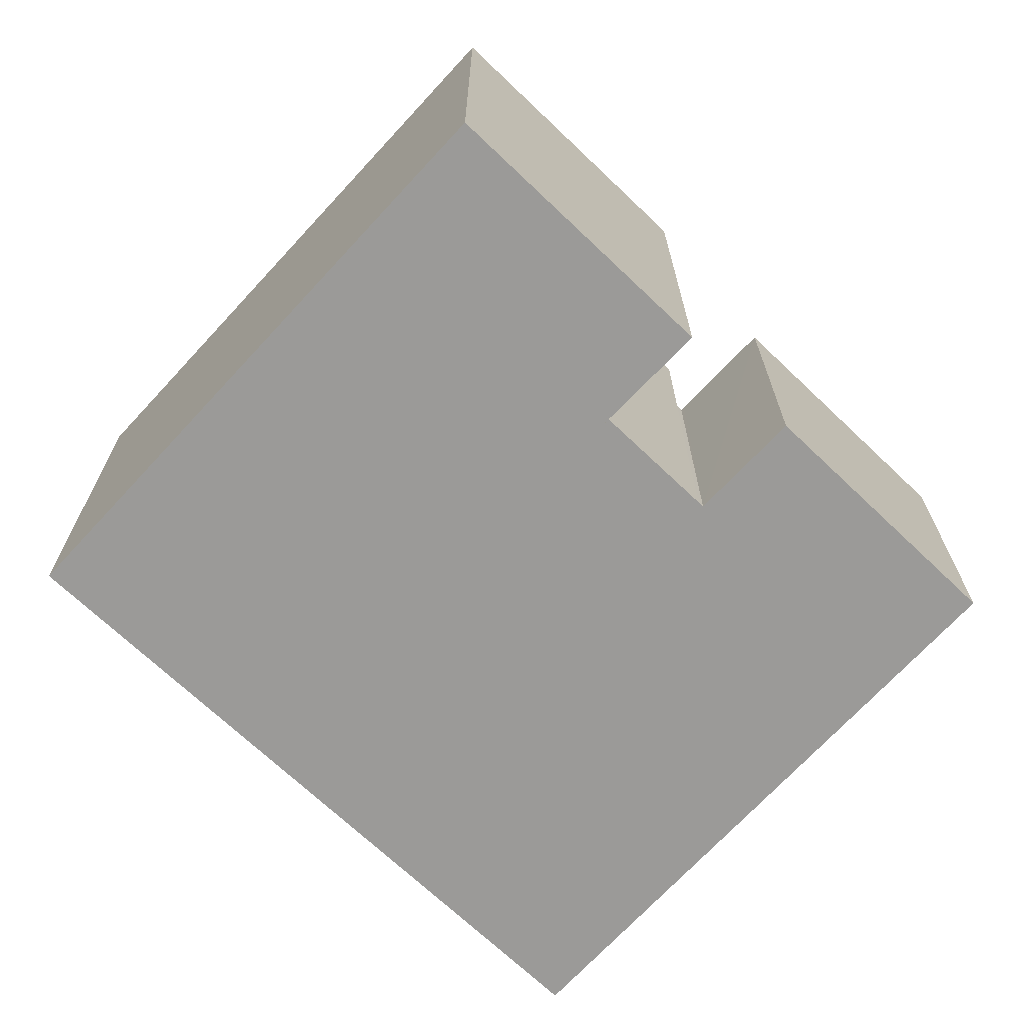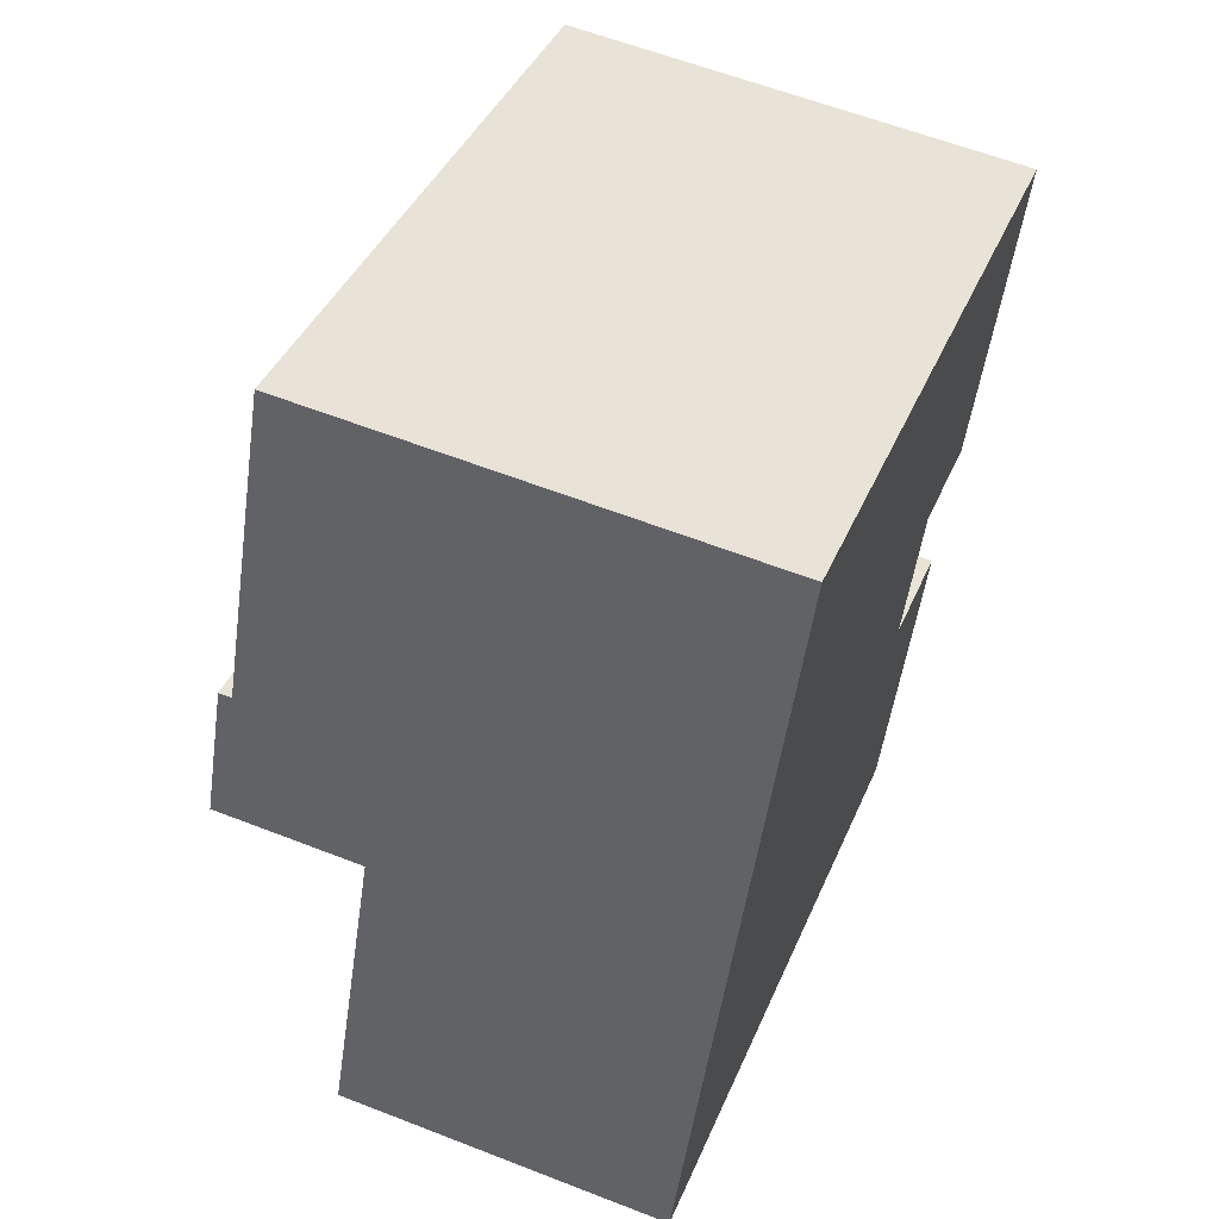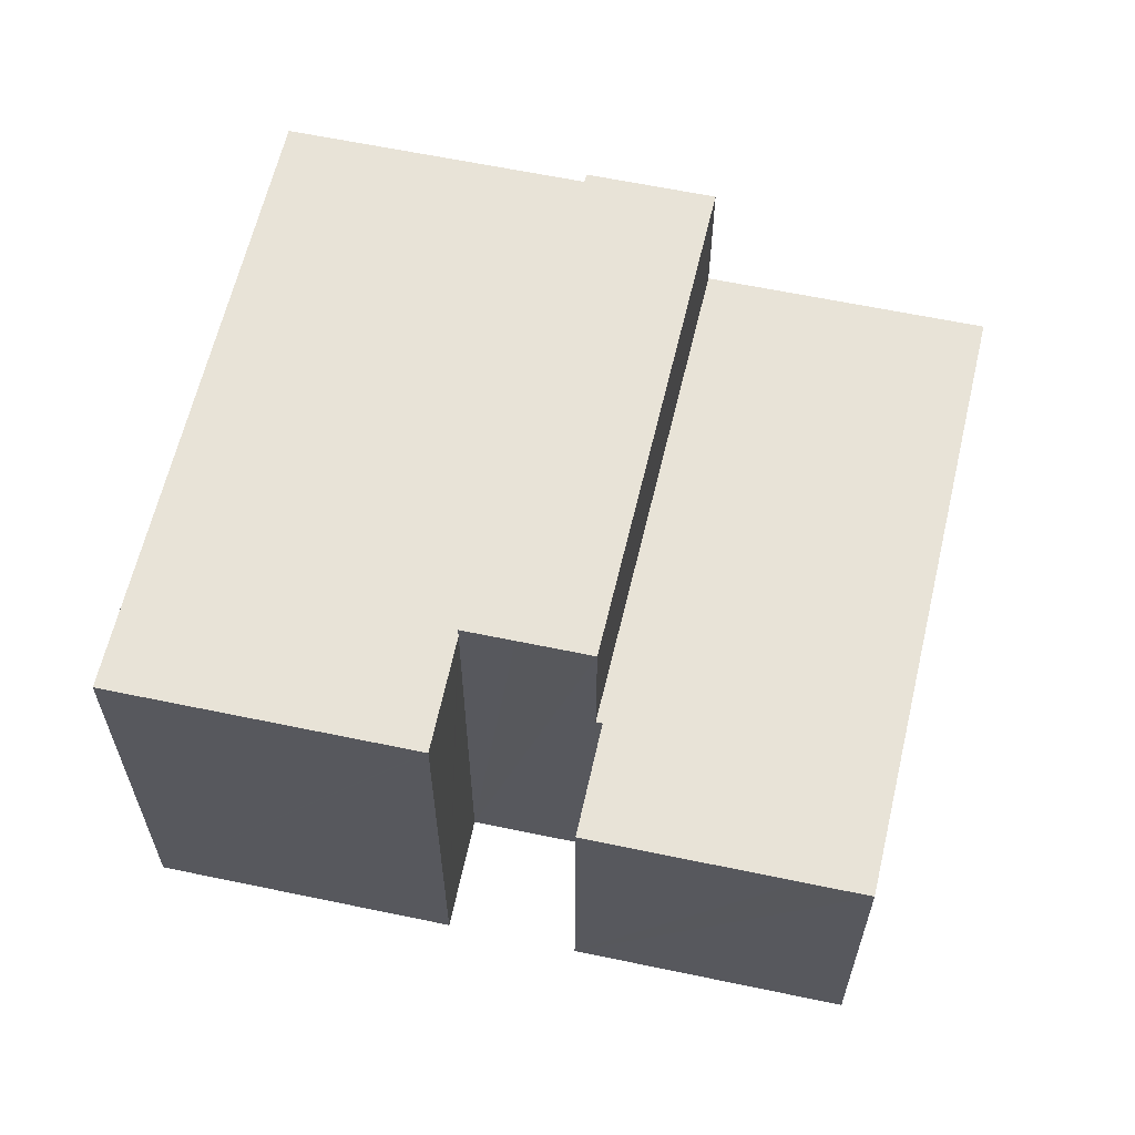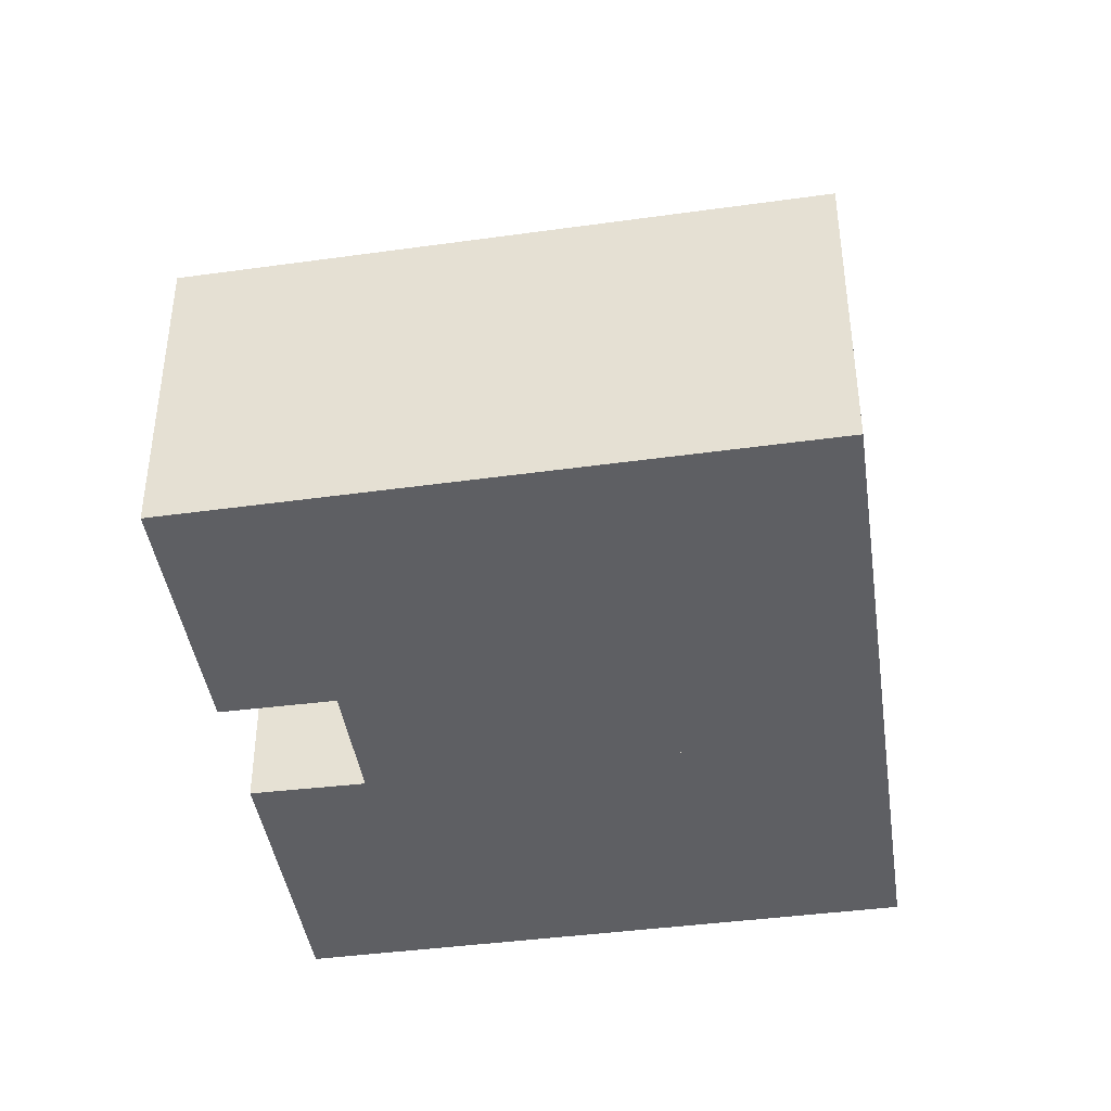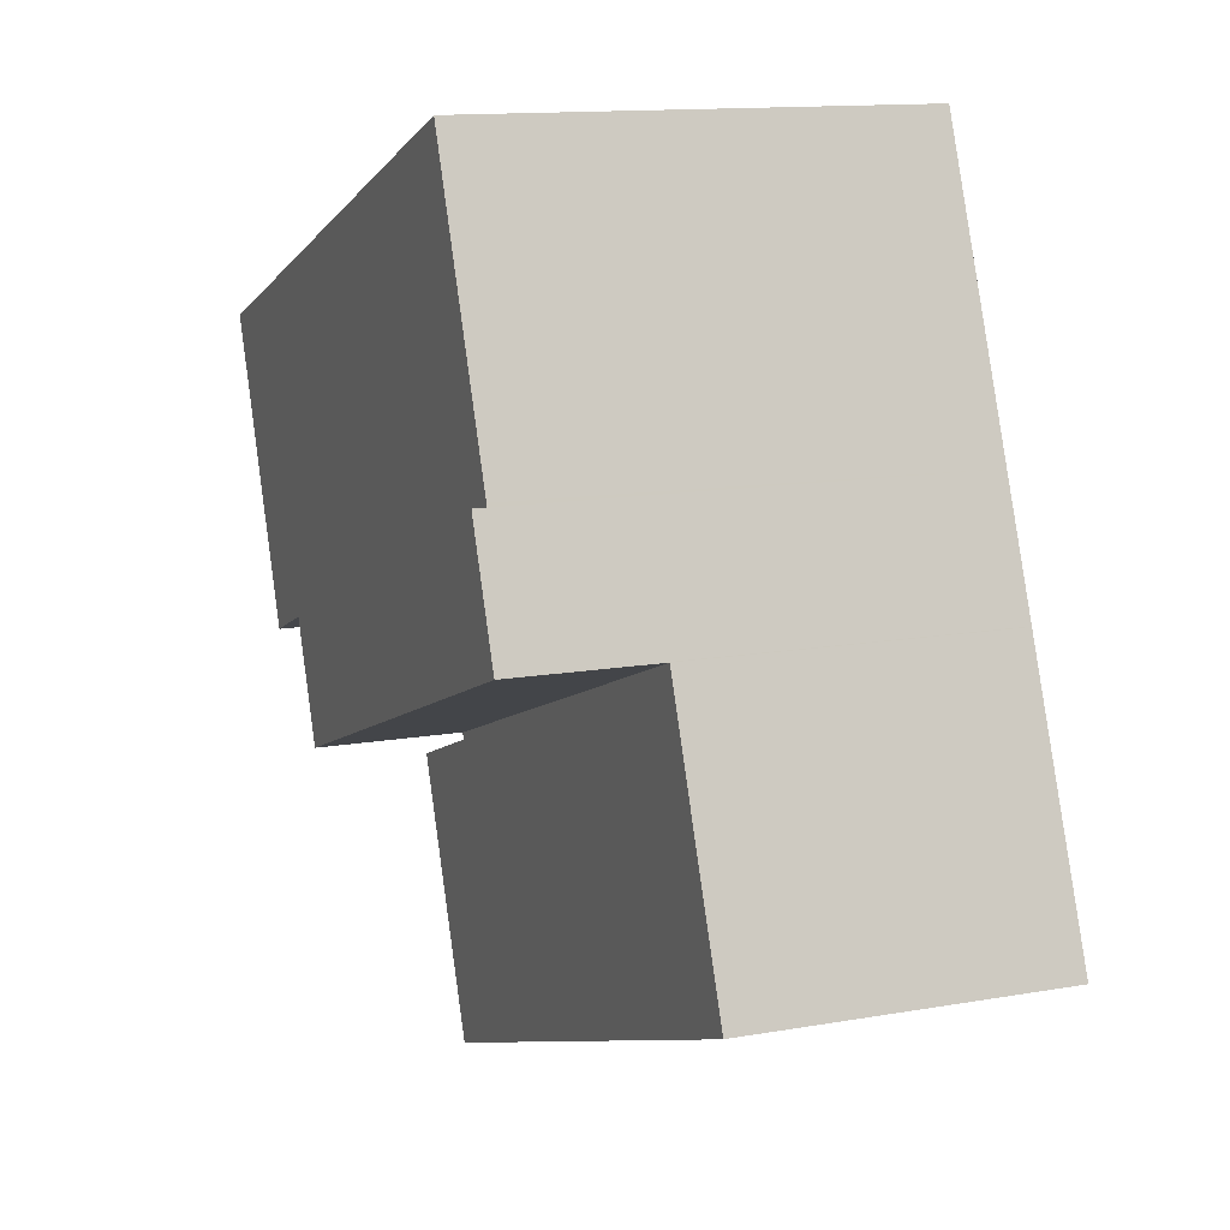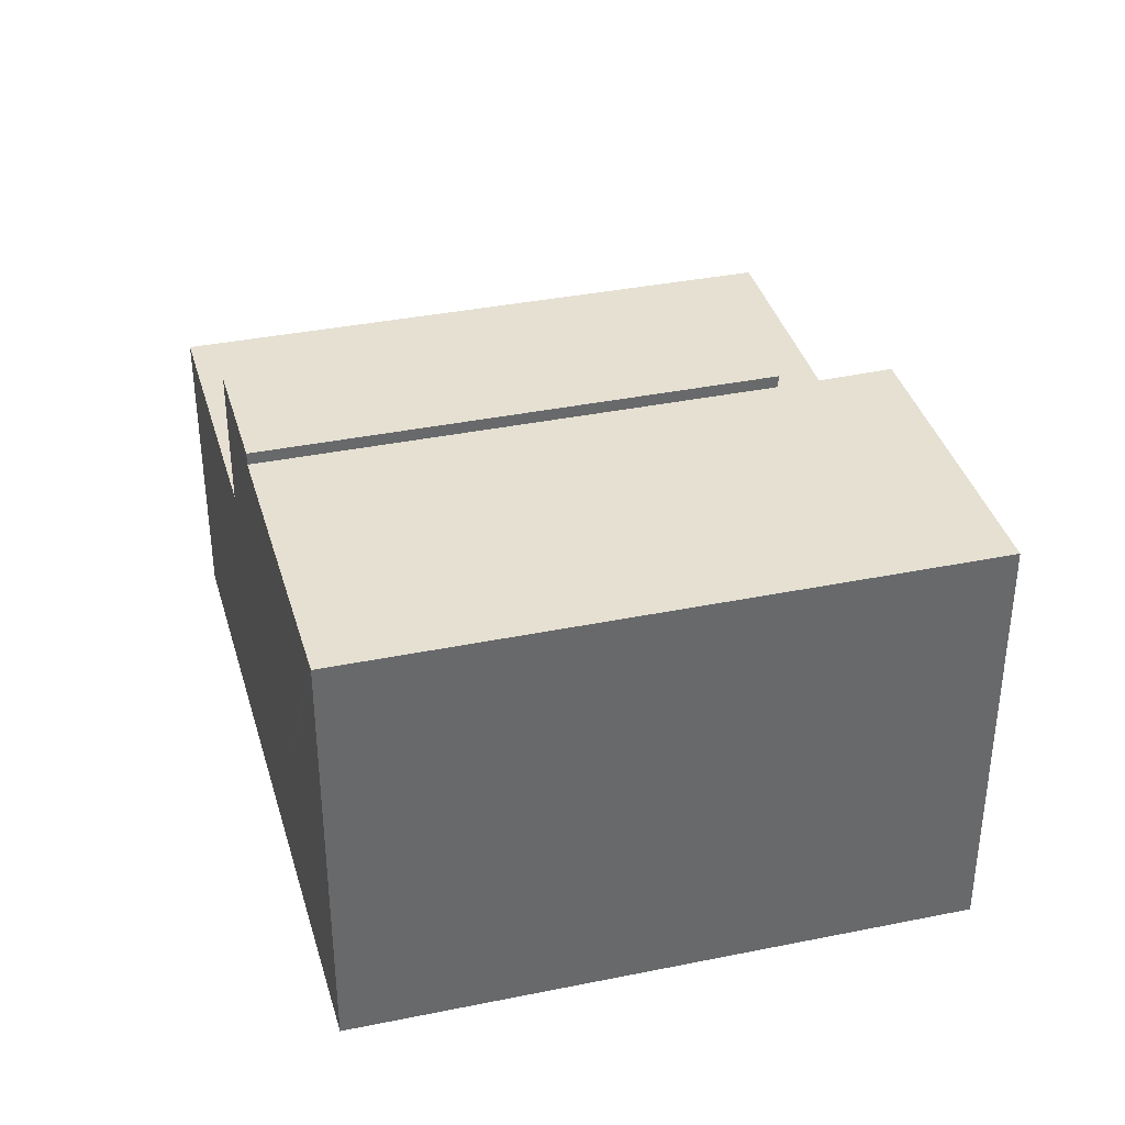
<metadata>
{"format":"obj","ext":"obj","renderer":"f3d","projection":"perspective","resolution":1024,"background":"white","views":[{"elev":-69.4,"azim":67.8,"up":"+Y"},{"elev":59.7,"azim":-68.1,"up":"+Z"},{"elev":62.2,"azim":123.5,"up":"+Y"},{"elev":-41.8,"azim":-150.3,"up":"+Y"},{"elev":13.0,"azim":-112.1,"up":"+Z"},{"elev":37.7,"azim":5.9,"up":"+Y"}]}
</metadata>
<code>
v  2.33 6.991 5.908
v  9.453 6.991 -3.468
v  0 6.991 4.281e-16
v  13.09 6.991 1.961
v  13.03 6.991 1.823
v  10.85 6.991 -3.981
v  13.21 6.991 -4.847
v  13.76 6.991 -3.468
v  13.13 6.991 1.787
v  15.47 6.991 0.892
v  13.03 -1.116e-16 1.823
v  15.47 -5.462e-17 0.892
v  13.13 -1.094e-16 1.787
v  2.33 -3.618e-16 5.908
v  13.09 -1.201e-16 1.961
v  13.21 2.968e-16 -4.847
v  13.76 2.124e-16 -3.468
v  10.85 2.438e-16 -3.981
v  0 0 0
v  9.453 2.124e-16 -3.468
v  2.429 10.13 6.159
v  13.09 10.13 1.961
v  2.33 10.13 5.908
v  2.968 10.13 7.527
v  13.7 10.13 3.504
v  3.387 10.13 8.588
v  14.13 10.13 4.593
v  3.387 -5.259e-16 8.588
v  2.334 10.13 5.919
v  2.968 -4.609e-16 7.527
v  2.334 -3.624e-16 5.919
v  2.429 -3.771e-16 6.159
v  14.13 -2.812e-16 4.593
v  13.7 -2.146e-16 3.504
v  3.51 9.855 8.9
v  14.13 9.855 4.593
v  3.387 9.855 8.588
v  16.56 9.855 3.678
v  19.05 9.855 9.987
v  5.804 9.855 14.72
v  5.876 9.855 14.9
v  16.71 9.855 10.86
v  14.22 9.855 4.556
v  16.55 9.855 3.637
v  5.876 -9.123e-16 14.9
v  16.71 -6.65e-16 10.86
v  19.05 -6.115e-16 9.987
v  16.55 -2.227e-16 3.637
v  16.56 -2.252e-16 3.678
v  14.22 -2.79e-16 4.556
v  3.416 9.855 8.662
v  3.51 -5.45e-16 8.9
v  3.416 -5.304e-16 8.662
v  5.804 -9.012e-16 14.72
g defaultobject
f 1 2 3
f 2 1 4
f 2 4 5
f 2 5 6
f 6 5 7
f 7 5 8
f 8 9 10
f 9 8 5
f 11 9 5
f 9 11 10
f 10 11 12
f 12 11 13
f 14 4 1
f 4 14 15
f 12 8 10
f 8 12 7
f 7 12 16
f 16 12 17
f 15 5 4
f 5 15 11
f 16 6 7
f 6 16 2
f 2 16 3
f 3 16 18
f 3 18 19
f 19 18 20
f 19 1 3
f 1 19 14
f 16 11 18
f 11 16 13
f 13 16 12
f 12 16 17
f 20 14 19
f 14 20 15
f 15 20 11
f 11 20 18
f 21 22 23
f 22 21 24
f 22 24 25
f 25 24 26
f 25 26 27
f 24 28 26
f 28 24 21
f 28 21 29
f 28 29 30
f 30 29 31
f 30 31 32
f 14 29 23
f 29 14 31
f 28 27 26
f 27 28 33
f 33 25 27
f 25 33 22
f 22 33 15
f 15 33 34
f 15 23 22
f 23 15 14
f 28 34 33
f 34 28 30
f 34 30 15
f 15 30 32
f 15 32 14
f 35 36 37
f 36 35 38
f 38 35 39
f 39 35 40
f 39 40 41
f 39 41 42
f 43 38 44
f 38 43 36
f 45 42 41
f 42 45 46
f 42 46 39
f 39 46 47
f 47 38 39
f 38 47 44
f 44 47 48
f 48 47 49
f 48 43 44
f 43 48 36
f 36 48 33
f 33 48 50
f 33 37 36
f 37 33 28
f 28 51 37
f 51 28 35
f 35 28 40
f 40 28 41
f 41 28 45
f 45 28 52
f 52 28 53
f 45 52 54
f 33 52 28
f 52 33 54
f 54 33 45
f 45 33 46
f 46 33 50
f 46 50 48
f 46 48 49
f 46 49 47

</code>
